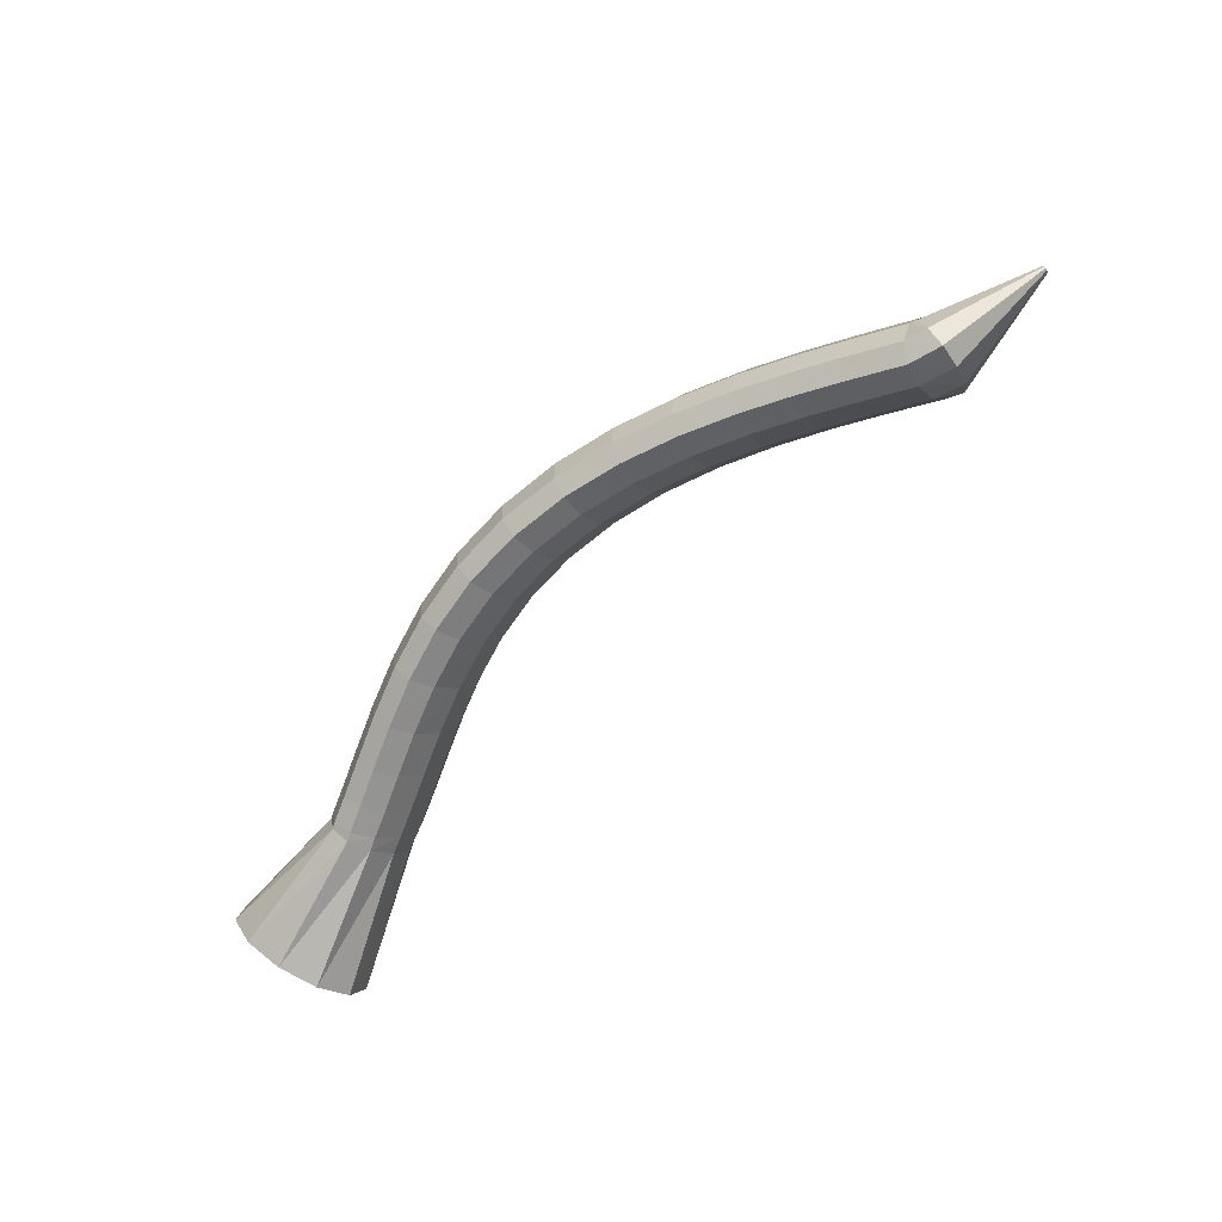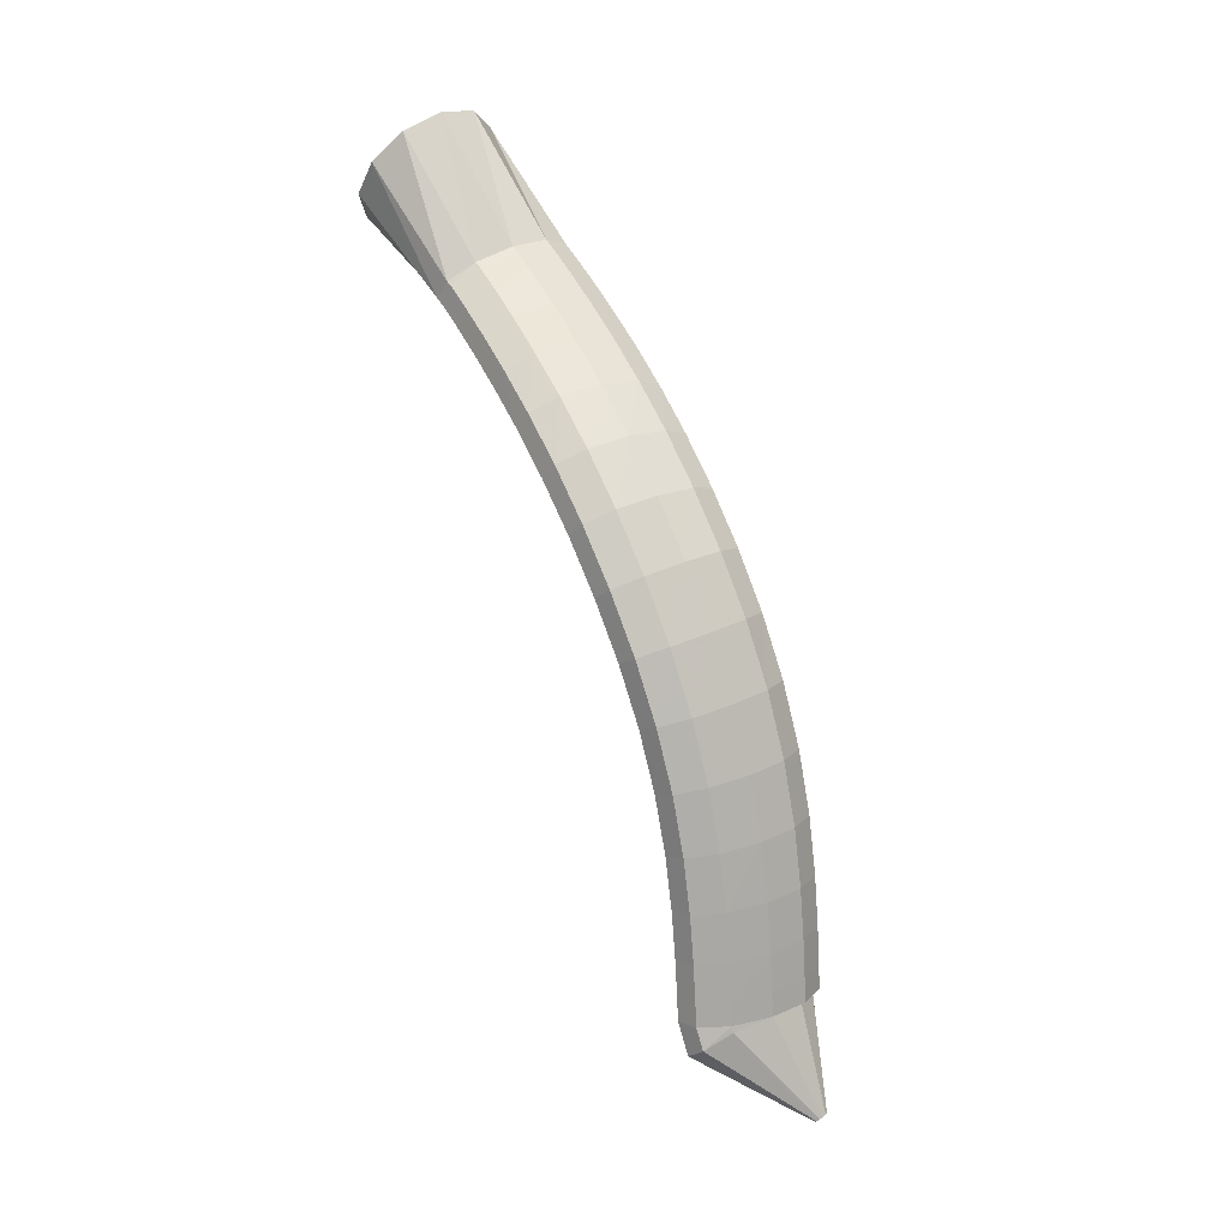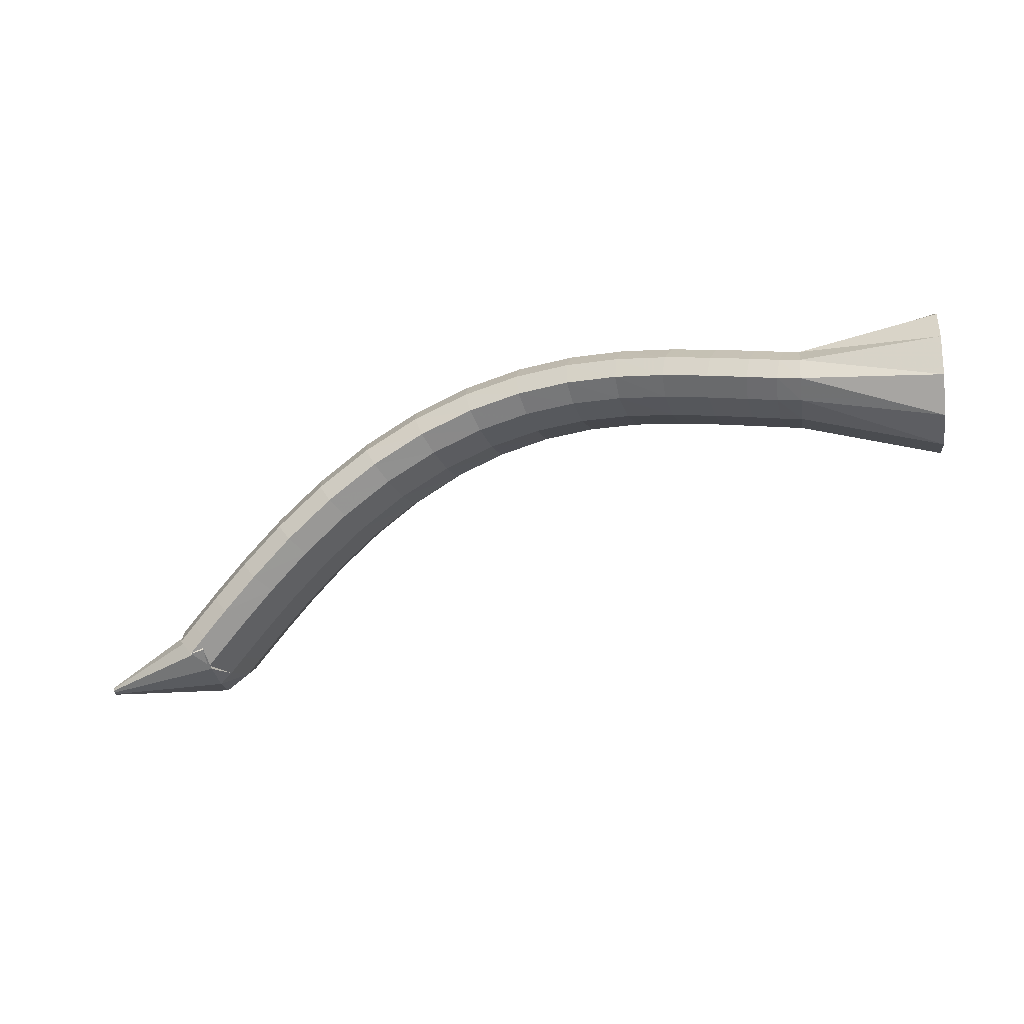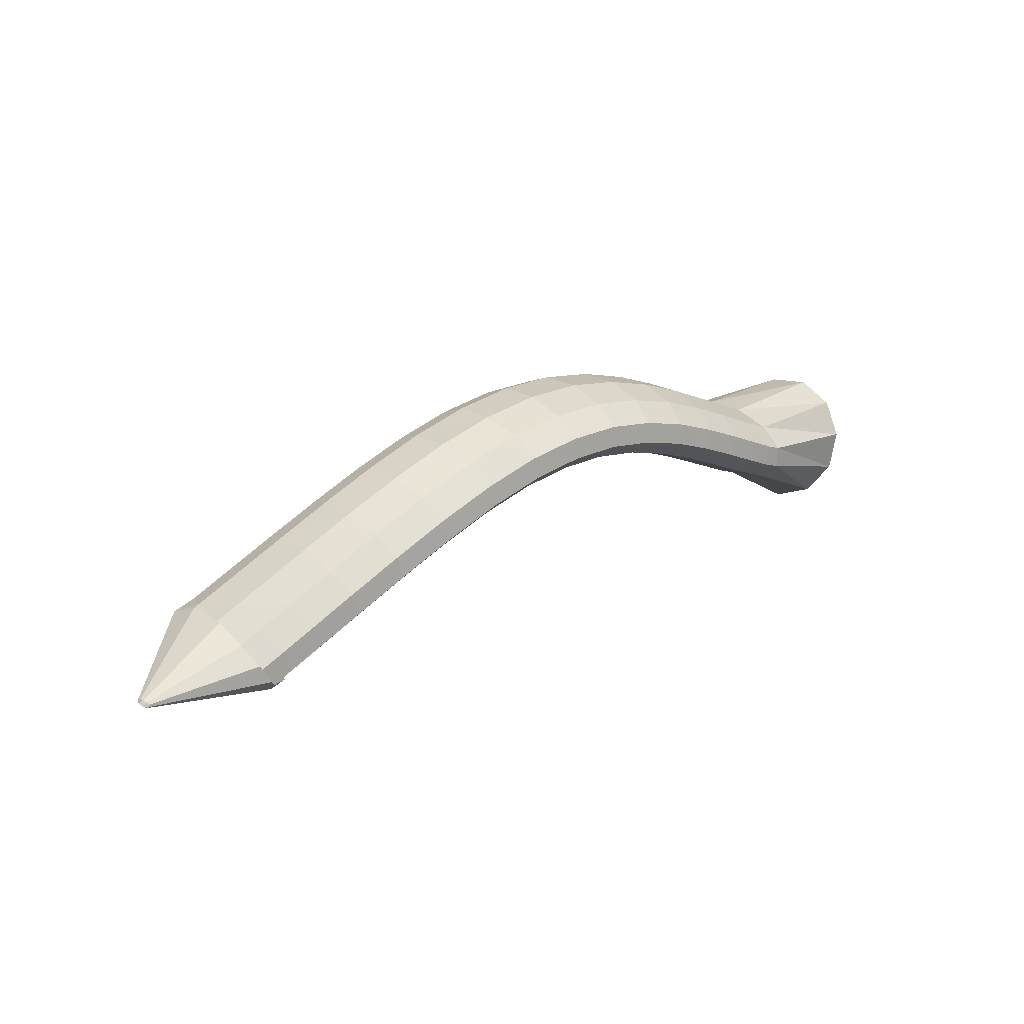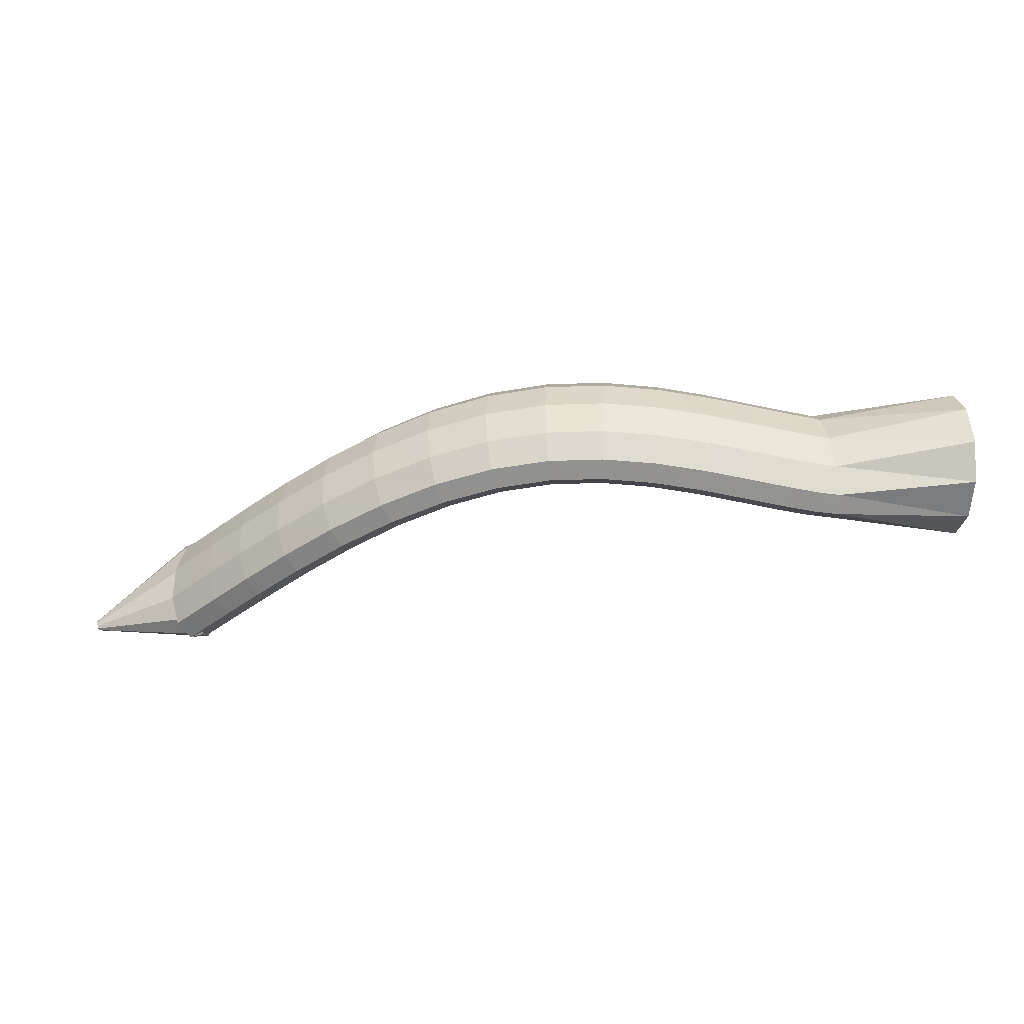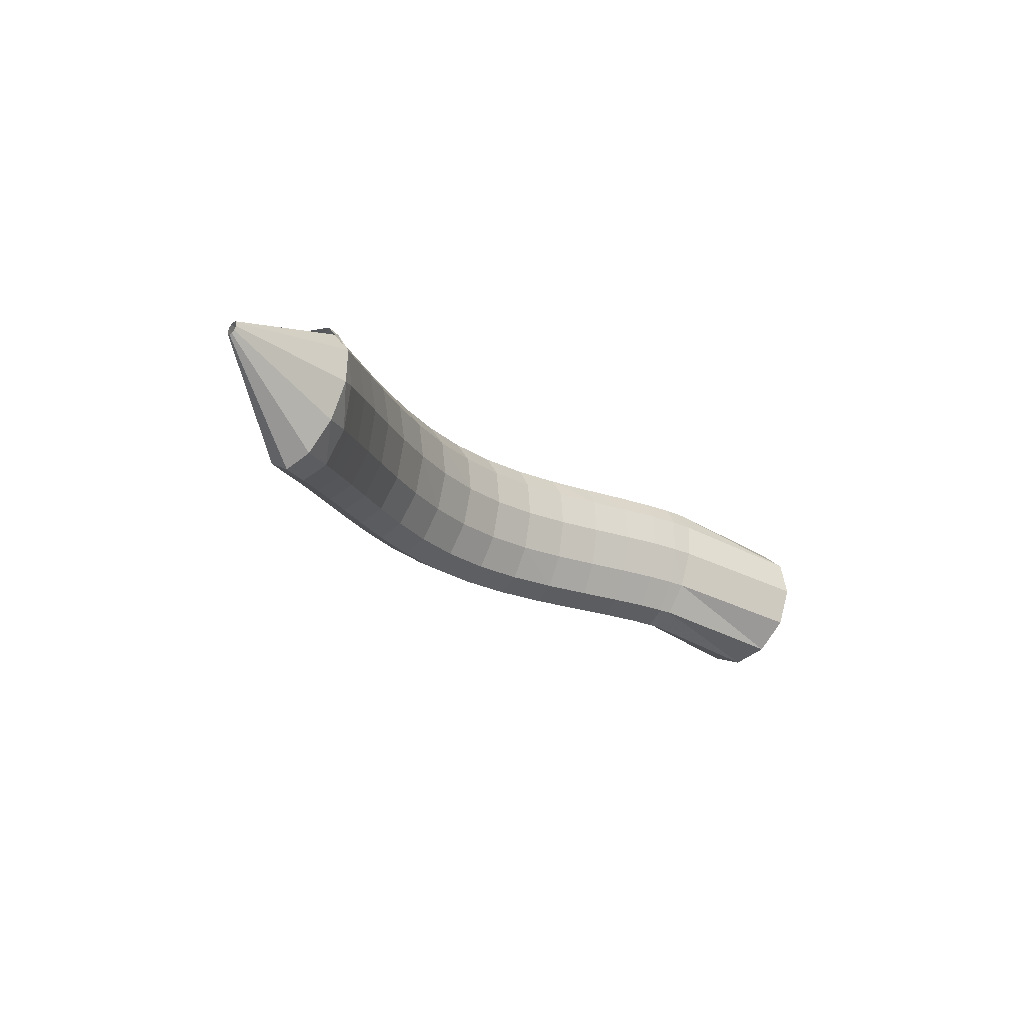
<metadata>
{"format":"obj","ext":"obj","renderer":"f3d","projection":"perspective","resolution":1024,"background":"white","views":[{"elev":-78.7,"azim":57.3,"up":"+Y"},{"elev":69.3,"azim":58.7,"up":"+Z"},{"elev":-31.1,"azim":-169.4,"up":"+Z"},{"elev":5.7,"azim":128.6,"up":"+Z"},{"elev":19.6,"azim":175.1,"up":"+Z"},{"elev":-31.0,"azim":137.7,"up":"+Y"}]}
</metadata>
<code>
g tube1
v 163.3 114.1 200.6
v 163.4 111.3 200.8
v 163.5 108.9 199.4
v 163.6 107.5 197
v 163.7 107.8 194.1
v 163.7 109.4 191.9
v 163.6 112.1 190.9
v 163.5 114.8 191.5
v 163.4 116.8 193.5
v 163.3 117.4 196.3
v 163.2 116.4 198.9
v 163.3 114.1 200.6
v 172.9 113.6 198.5
v 172.9 110.9 199.1
v 173 108.8 198.7
v 173.1 108 197.6
v 173.1 108.6 196
v 173.2 110.6 194.4
v 173.1 113.2 193.5
v 173 115.7 193.4
v 173 117.3 194.1
v 172.9 117.4 195.6
v 172.9 116 197.2
v 172.9 113.6 198.5
v 173.6 113.6 198.7
v 173.5 111 199.2
v 173.5 108.9 198.9
v 173.7 108 197.7
v 174 108.6 196.2
v 174.3 110.6 194.7
v 174.6 113.2 193.7
v 174.7 115.7 193.6
v 174.6 117.2 194.4
v 174.3 117.4 195.8
v 173.9 116 197.4
v 173.6 113.6 198.7
v 175.6 113.6 199.1
v 175.3 110.9 199.6
v 175.3 108.8 199.3
v 175.5 107.9 198.1
v 175.8 108.6 196.5
v 176.2 110.5 195
v 176.6 113.1 194.1
v 176.7 115.6 194
v 176.6 117.2 194.8
v 176.3 117.3 196.2
v 175.9 115.9 197.8
v 175.6 113.6 199.1
v 178.2 113.4 199.6
v 177.9 110.7 200.2
v 177.8 108.6 199.8
v 178 107.8 198.6
v 178.4 108.4 197.1
v 178.8 110.4 195.6
v 179.2 113 194.7
v 179.4 115.5 194.6
v 179.3 117 195.4
v 179 117.1 196.8
v 178.6 115.8 198.4
v 178.2 113.4 199.6
v 181.3 113.1 200.3
v 181 110.5 200.8
v 180.9 108.4 200.4
v 181 107.5 199.3
v 181.4 108.2 197.7
v 181.8 110.1 196.2
v 182.2 112.7 195.3
v 182.5 115.2 195.2
v 182.4 116.8 196
v 182.2 116.9 197.4
v 181.8 115.5 199
v 181.3 113.1 200.3
v 184.9 112.8 200.9
v 184.6 110.1 201.4
v 184.4 108.1 201
v 184.4 107.2 199.8
v 184.7 107.8 198.3
v 185.1 109.8 196.7
v 185.5 112.4 195.8
v 185.8 114.9 195.7
v 185.8 116.4 196.5
v 185.7 116.5 198
v 185.3 115.2 199.6
v 184.9 112.8 200.9
v 188.8 112.4 201.1
v 188.5 109.7 201.7
v 188.2 107.6 201.3
v 188.1 106.8 200.1
v 188.2 107.4 198.5
v 188.5 109.4 197
v 188.8 112 196.1
v 189.2 114.5 196
v 189.3 116 196.8
v 189.3 116.1 198.2
v 189.1 114.7 199.8
v 188.8 112.4 201.1
v 192.9 111.8 201
v 192.6 109.2 201.5
v 192.2 107.1 201.1
v 192 106.3 200
v 191.9 106.9 198.4
v 192 108.9 196.9
v 192.3 111.5 195.9
v 192.6 114 195.8
v 192.9 115.5 196.6
v 193.1 115.6 198
v 193.1 114.2 199.7
v 192.9 111.8 201
v 197 111.2 200.2
v 196.7 108.5 200.8
v 196.3 106.5 200.4
v 195.9 105.7 199.3
v 195.6 106.4 197.7
v 195.6 108.4 196.2
v 195.8 111 195.3
v 196.1 113.5 195.2
v 196.6 115 196
v 196.9 115 197.4
v 197.1 113.6 199
v 197 111.2 200.2
v 201.1 110.5 198.9
v 200.8 107.8 199.4
v 200.3 105.8 199.1
v 199.7 105 198
v 199.3 105.7 196.5
v 199.1 107.8 195.1
v 199.3 110.4 194.2
v 199.7 112.9 194
v 200.3 114.3 194.8
v 200.8 114.3 196.1
v 201.1 112.9 197.7
v 201.1 110.5 198.9
v 205 109.6 197.1
v 204.7 107 197.7
v 204 104.9 197.4
v 203.3 104.2 196.4
v 202.8 105 194.9
v 202.5 107 193.5
v 202.7 109.7 192.6
v 203.3 112.1 192.4
v 204 113.5 193.1
v 204.6 113.5 194.4
v 205 112 195.9
v 205 109.6 197.1
v 208.7 108.6 195
v 208.2 105.9 195.6
v 207.5 104 195.4
v 206.6 103.3 194.4
v 206 104.1 193
v 205.8 106.1 191.6
v 206 108.8 190.7
v 206.7 111.2 190.5
v 207.5 112.5 191.1
v 208.3 112.5 192.3
v 208.7 111 193.8
v 208.7 108.6 195
v 212 107.4 192.7
v 211.5 104.8 193.4
v 210.6 102.8 193.2
v 209.7 102.2 192.3
v 209 103 191
v 208.8 105 189.6
v 209.1 107.6 188.6
v 209.8 110 188.3
v 210.8 111.4 188.8
v 211.6 111.3 190
v 212.1 109.8 191.5
v 212 107.4 192.7
v 214.9 106.1 190.5
v 214.3 103.6 191.3
v 213.3 101.6 191.2
v 212.4 101 190.3
v 211.7 101.8 188.9
v 211.5 103.9 187.5
v 211.9 106.4 186.5
v 212.7 108.8 186.1
v 213.7 110.1 186.6
v 214.5 110 187.8
v 215 108.5 189.2
v 214.9 106.1 190.5
v 217.3 104.9 188.6
v 216.6 102.4 189.4
v 215.6 100.5 189.3
v 214.6 99.89 188.5
v 213.9 100.7 187.1
v 213.8 102.7 185.7
v 214.2 105.3 184.6
v 215 107.6 184.2
v 216.1 108.9 184.7
v 217 108.8 185.8
v 217.4 107.3 187.3
v 217.3 104.9 188.6
v 219.1 104 187.1
v 218.4 101.5 187.9
v 217.4 99.61 187.9
v 216.4 98.98 187
v 215.7 99.8 185.7
v 215.5 101.8 184.2
v 216 104.4 183.1
v 216.9 106.7 182.7
v 217.9 108 183.2
v 218.8 107.9 184.3
v 219.2 106.4 185.8
v 219.1 104 187.1
v 220.2 103.4 186.2
v 219.5 100.9 187
v 218.5 99.01 186.9
v 217.5 98.39 186.1
v 216.8 99.21 184.8
v 216.6 101.2 183.3
v 217.1 103.8 182.2
v 218 106 181.8
v 219 107.3 182.2
v 219.9 107.2 183.3
v 220.4 105.8 184.8
v 220.2 103.4 186.2
v 219.6 103.5 186.4
v 219.9 100.8 186.7
v 219.8 98.71 186.3
v 219.5 97.91 185.1
v 218.9 98.64 183.6
v 218.4 100.7 182.3
v 218 103.4 181.5
v 217.9 105.8 181.6
v 218.1 107.3 182.4
v 218.6 107.4 183.8
v 219.1 105.9 185.3
v 219.6 103.5 186.4
v 226.5 103.4 181.9
v 226.5 103.1 182
v 226.5 102.9 181.9
v 226.5 102.8 181.8
v 226.4 102.9 181.6
v 226.4 103.1 181.5
v 226.3 103.4 181.4
v 226.3 103.6 181.4
v 226.3 103.8 181.5
v 226.4 103.8 181.7
v 226.4 103.6 181.8
v 226.5 103.4 181.9
f 1 2 14
f 14 13 1
f 2 3 15
f 15 14 2
f 3 4 16
f 16 15 3
f 4 5 17
f 17 16 4
f 5 6 18
f 18 17 5
f 6 7 19
f 19 18 6
f 7 8 20
f 20 19 7
f 8 9 21
f 21 20 8
f 9 10 22
f 22 21 9
f 10 11 23
f 23 22 10
f 11 12 24
f 24 23 11
f 13 14 26
f 26 25 13
f 14 15 27
f 27 26 14
f 15 16 28
f 28 27 15
f 16 17 29
f 29 28 16
f 17 18 30
f 30 29 17
f 18 19 31
f 31 30 18
f 19 20 32
f 32 31 19
f 20 21 33
f 33 32 20
f 21 22 34
f 34 33 21
f 22 23 35
f 35 34 22
f 23 24 36
f 36 35 23
f 25 26 38
f 38 37 25
f 26 27 39
f 39 38 26
f 27 28 40
f 40 39 27
f 28 29 41
f 41 40 28
f 29 30 42
f 42 41 29
f 30 31 43
f 43 42 30
f 31 32 44
f 44 43 31
f 32 33 45
f 45 44 32
f 33 34 46
f 46 45 33
f 34 35 47
f 47 46 34
f 35 36 48
f 48 47 35
f 37 38 50
f 50 49 37
f 38 39 51
f 51 50 38
f 39 40 52
f 52 51 39
f 40 41 53
f 53 52 40
f 41 42 54
f 54 53 41
f 42 43 55
f 55 54 42
f 43 44 56
f 56 55 43
f 44 45 57
f 57 56 44
f 45 46 58
f 58 57 45
f 46 47 59
f 59 58 46
f 47 48 60
f 60 59 47
f 49 50 62
f 62 61 49
f 50 51 63
f 63 62 50
f 51 52 64
f 64 63 51
f 52 53 65
f 65 64 52
f 53 54 66
f 66 65 53
f 54 55 67
f 67 66 54
f 55 56 68
f 68 67 55
f 56 57 69
f 69 68 56
f 57 58 70
f 70 69 57
f 58 59 71
f 71 70 58
f 59 60 72
f 72 71 59
f 61 62 74
f 74 73 61
f 62 63 75
f 75 74 62
f 63 64 76
f 76 75 63
f 64 65 77
f 77 76 64
f 65 66 78
f 78 77 65
f 66 67 79
f 79 78 66
f 67 68 80
f 80 79 67
f 68 69 81
f 81 80 68
f 69 70 82
f 82 81 69
f 70 71 83
f 83 82 70
f 71 72 84
f 84 83 71
f 73 74 86
f 86 85 73
f 74 75 87
f 87 86 74
f 75 76 88
f 88 87 75
f 76 77 89
f 89 88 76
f 77 78 90
f 90 89 77
f 78 79 91
f 91 90 78
f 79 80 92
f 92 91 79
f 80 81 93
f 93 92 80
f 81 82 94
f 94 93 81
f 82 83 95
f 95 94 82
f 83 84 96
f 96 95 83
f 85 86 98
f 98 97 85
f 86 87 99
f 99 98 86
f 87 88 100
f 100 99 87
f 88 89 101
f 101 100 88
f 89 90 102
f 102 101 89
f 90 91 103
f 103 102 90
f 91 92 104
f 104 103 91
f 92 93 105
f 105 104 92
f 93 94 106
f 106 105 93
f 94 95 107
f 107 106 94
f 95 96 108
f 108 107 95
f 97 98 110
f 110 109 97
f 98 99 111
f 111 110 98
f 99 100 112
f 112 111 99
f 100 101 113
f 113 112 100
f 101 102 114
f 114 113 101
f 102 103 115
f 115 114 102
f 103 104 116
f 116 115 103
f 104 105 117
f 117 116 104
f 105 106 118
f 118 117 105
f 106 107 119
f 119 118 106
f 107 108 120
f 120 119 107
f 109 110 122
f 122 121 109
f 110 111 123
f 123 122 110
f 111 112 124
f 124 123 111
f 112 113 125
f 125 124 112
f 113 114 126
f 126 125 113
f 114 115 127
f 127 126 114
f 115 116 128
f 128 127 115
f 116 117 129
f 129 128 116
f 117 118 130
f 130 129 117
f 118 119 131
f 131 130 118
f 119 120 132
f 132 131 119
f 121 122 134
f 134 133 121
f 122 123 135
f 135 134 122
f 123 124 136
f 136 135 123
f 124 125 137
f 137 136 124
f 125 126 138
f 138 137 125
f 126 127 139
f 139 138 126
f 127 128 140
f 140 139 127
f 128 129 141
f 141 140 128
f 129 130 142
f 142 141 129
f 130 131 143
f 143 142 130
f 131 132 144
f 144 143 131
f 133 134 146
f 146 145 133
f 134 135 147
f 147 146 134
f 135 136 148
f 148 147 135
f 136 137 149
f 149 148 136
f 137 138 150
f 150 149 137
f 138 139 151
f 151 150 138
f 139 140 152
f 152 151 139
f 140 141 153
f 153 152 140
f 141 142 154
f 154 153 141
f 142 143 155
f 155 154 142
f 143 144 156
f 156 155 143
f 145 146 158
f 158 157 145
f 146 147 159
f 159 158 146
f 147 148 160
f 160 159 147
f 148 149 161
f 161 160 148
f 149 150 162
f 162 161 149
f 150 151 163
f 163 162 150
f 151 152 164
f 164 163 151
f 152 153 165
f 165 164 152
f 153 154 166
f 166 165 153
f 154 155 167
f 167 166 154
f 155 156 168
f 168 167 155
f 157 158 170
f 170 169 157
f 158 159 171
f 171 170 158
f 159 160 172
f 172 171 159
f 160 161 173
f 173 172 160
f 161 162 174
f 174 173 161
f 162 163 175
f 175 174 162
f 163 164 176
f 176 175 163
f 164 165 177
f 177 176 164
f 165 166 178
f 178 177 165
f 166 167 179
f 179 178 166
f 167 168 180
f 180 179 167
f 169 170 182
f 182 181 169
f 170 171 183
f 183 182 170
f 171 172 184
f 184 183 171
f 172 173 185
f 185 184 172
f 173 174 186
f 186 185 173
f 174 175 187
f 187 186 174
f 175 176 188
f 188 187 175
f 176 177 189
f 189 188 176
f 177 178 190
f 190 189 177
f 178 179 191
f 191 190 178
f 179 180 192
f 192 191 179
f 181 182 194
f 194 193 181
f 182 183 195
f 195 194 182
f 183 184 196
f 196 195 183
f 184 185 197
f 197 196 184
f 185 186 198
f 198 197 185
f 186 187 199
f 199 198 186
f 187 188 200
f 200 199 187
f 188 189 201
f 201 200 188
f 189 190 202
f 202 201 189
f 190 191 203
f 203 202 190
f 191 192 204
f 204 203 191
f 193 194 206
f 206 205 193
f 194 195 207
f 207 206 194
f 195 196 208
f 208 207 195
f 196 197 209
f 209 208 196
f 197 198 210
f 210 209 197
f 198 199 211
f 211 210 198
f 199 200 212
f 212 211 199
f 200 201 213
f 213 212 200
f 201 202 214
f 214 213 201
f 202 203 215
f 215 214 202
f 203 204 216
f 216 215 203
f 205 206 218
f 218 217 205
f 206 207 219
f 219 218 206
f 207 208 220
f 220 219 207
f 208 209 221
f 221 220 208
f 209 210 222
f 222 221 209
f 210 211 223
f 223 222 210
f 211 212 224
f 224 223 211
f 212 213 225
f 225 224 212
f 213 214 226
f 226 225 213
f 214 215 227
f 227 226 214
f 215 216 228
f 228 227 215
f 217 218 230
f 230 229 217
f 218 219 231
f 231 230 218
f 219 220 232
f 232 231 219
f 220 221 233
f 233 232 220
f 221 222 234
f 234 233 221
f 222 223 235
f 235 234 222
f 223 224 236
f 236 235 223
f 224 225 237
f 237 236 224
f 225 226 238
f 238 237 225
f 226 227 239
f 239 238 226
f 227 228 240
f 240 239 227

</code>
